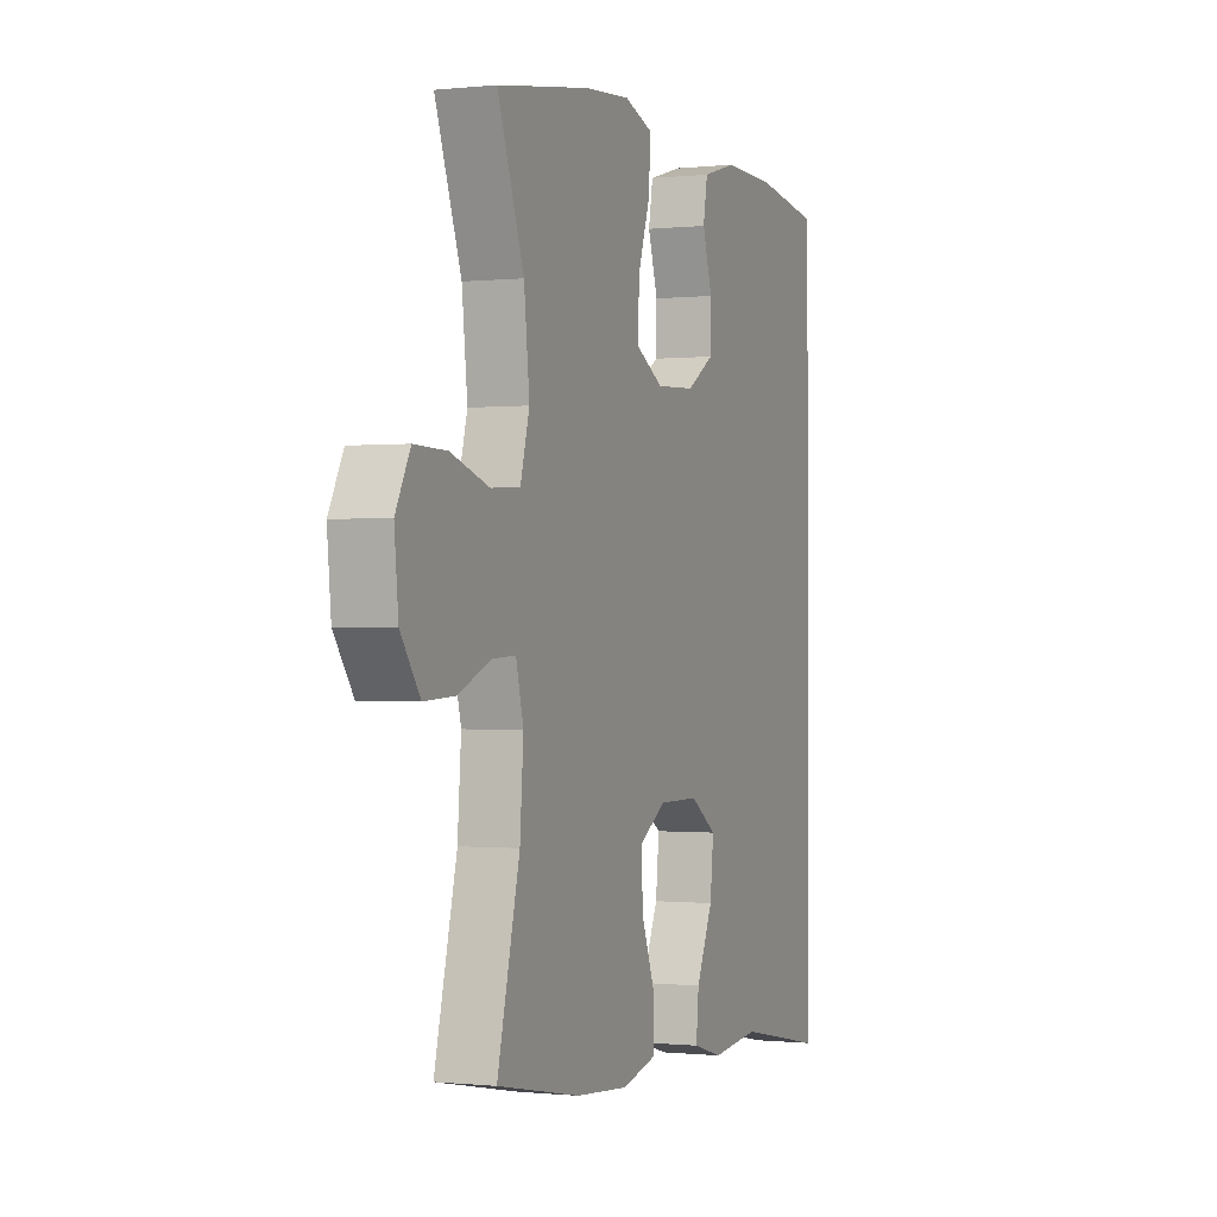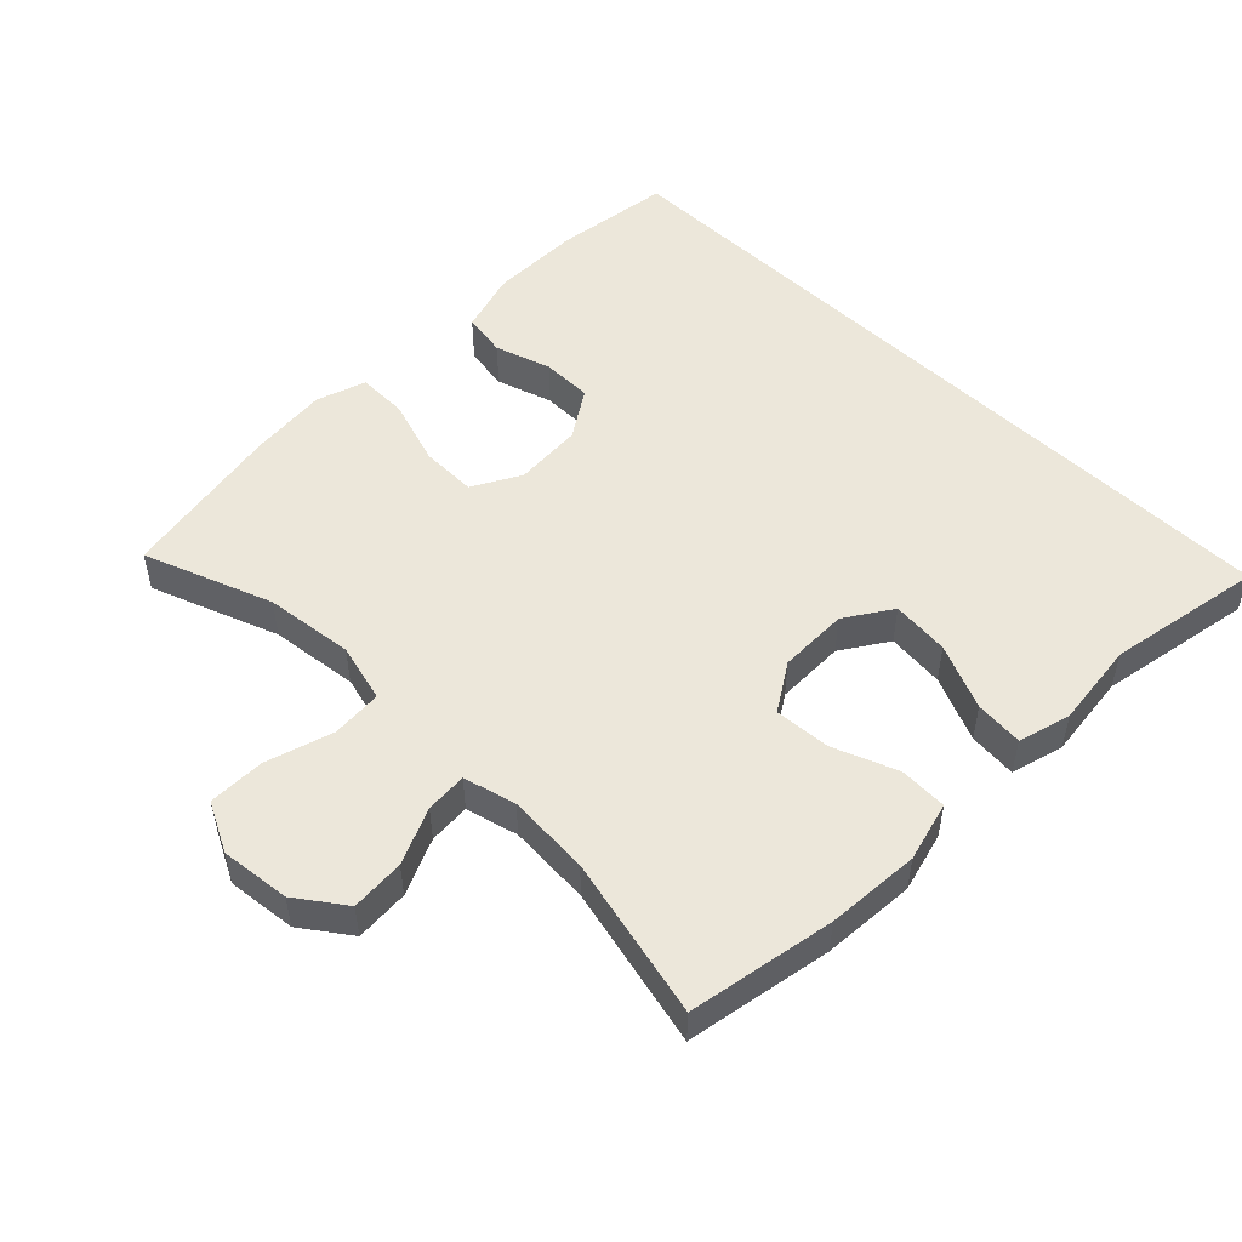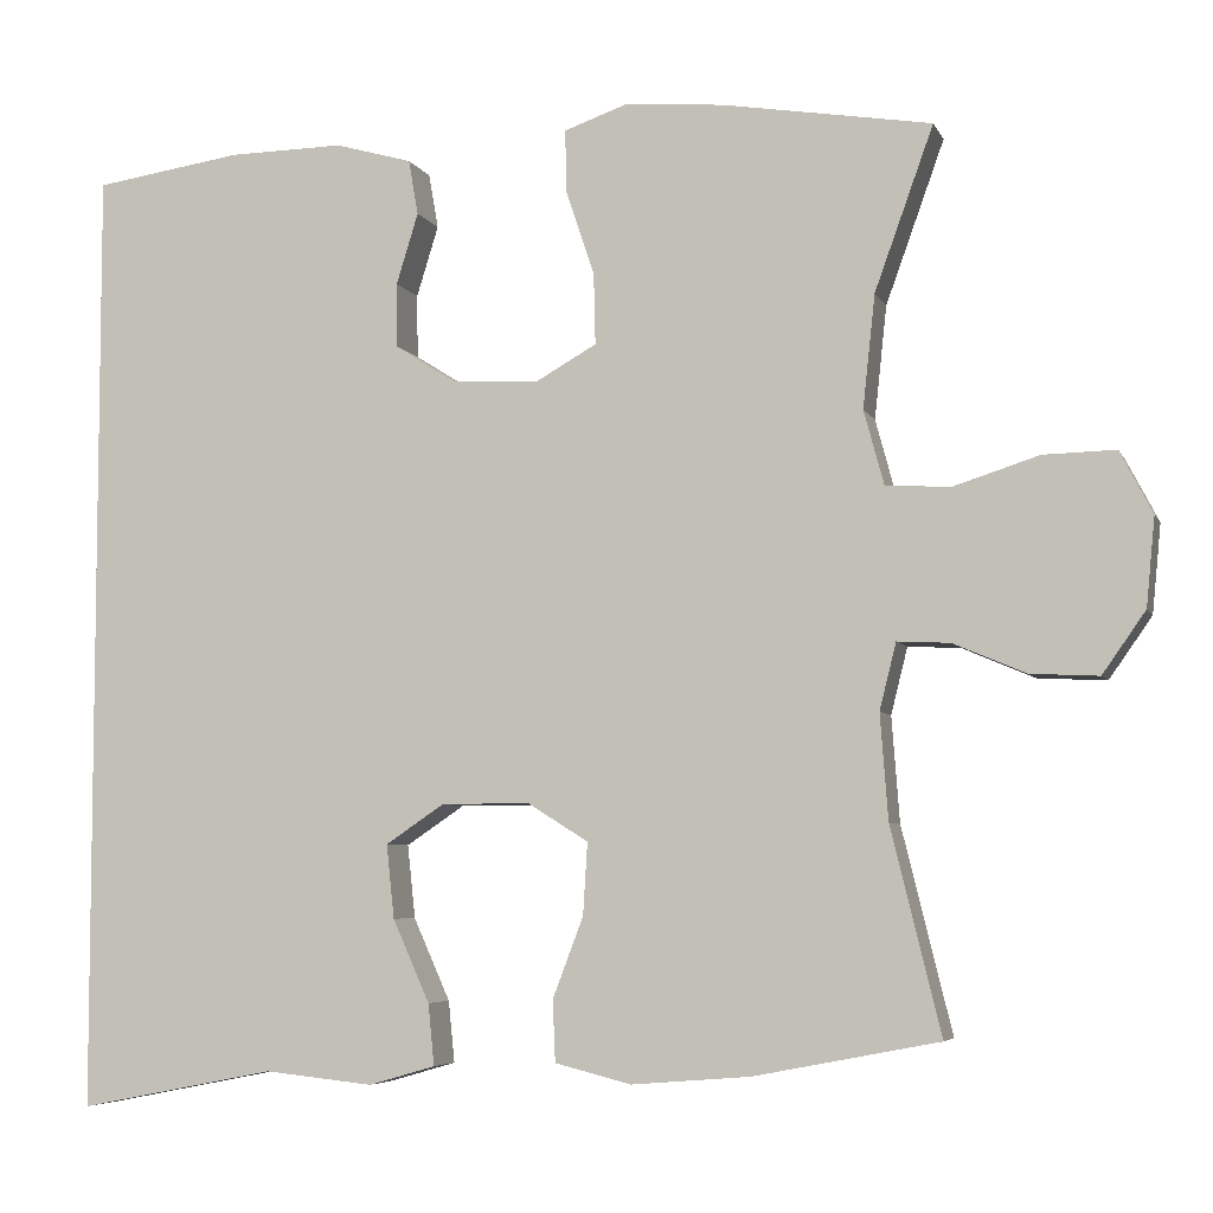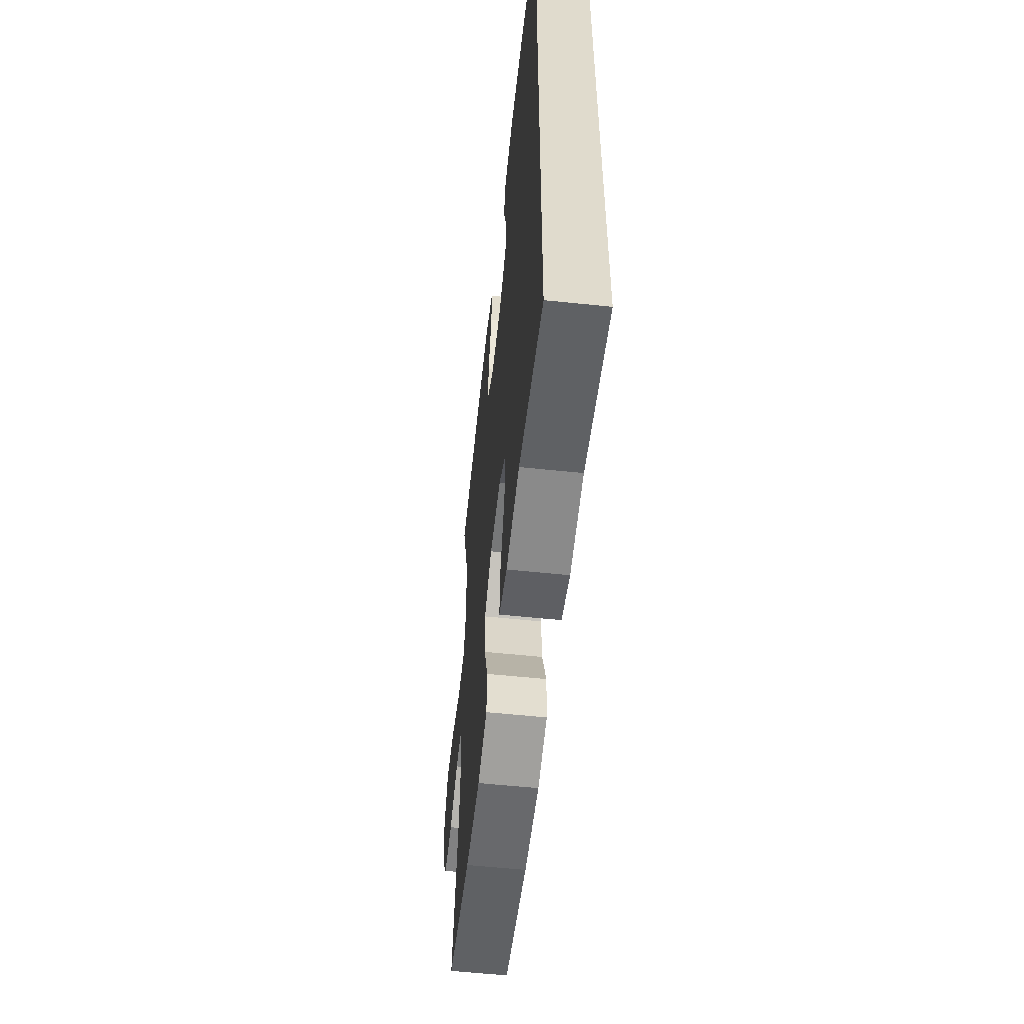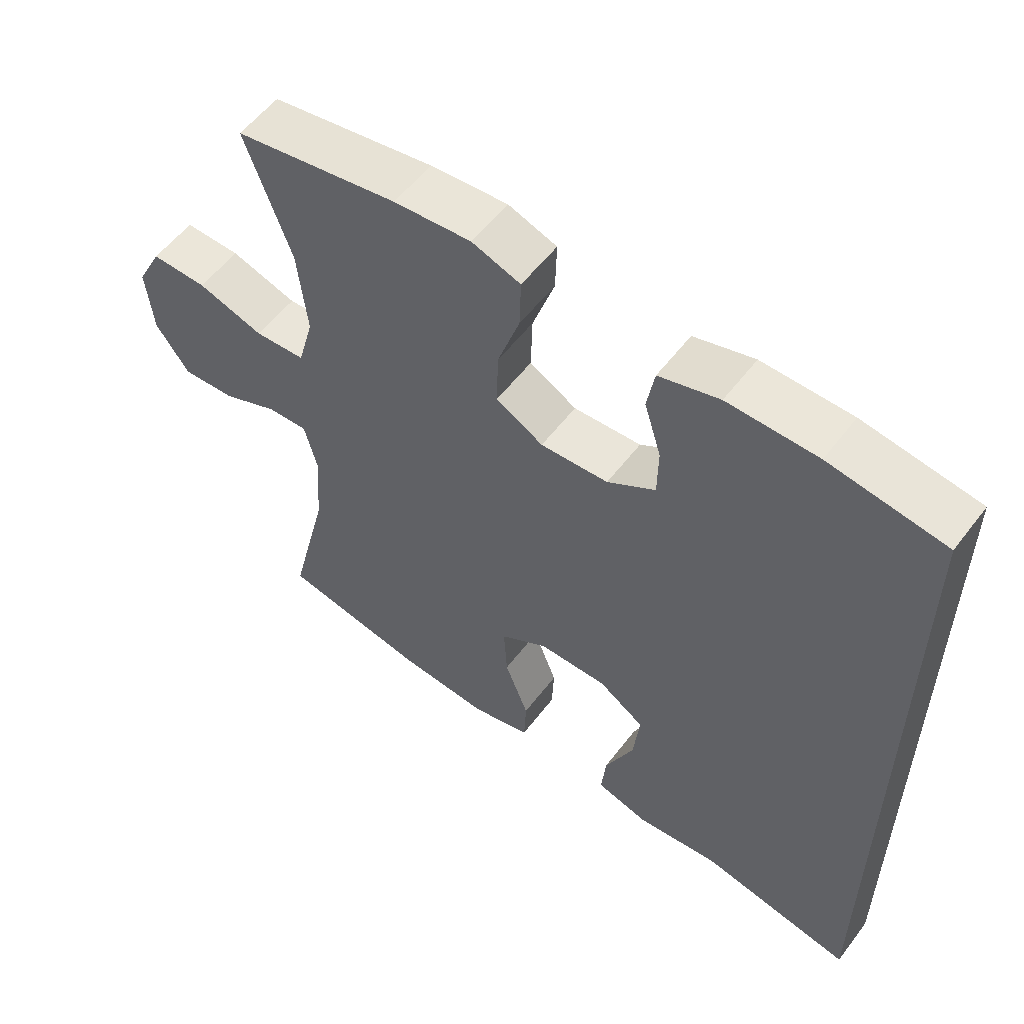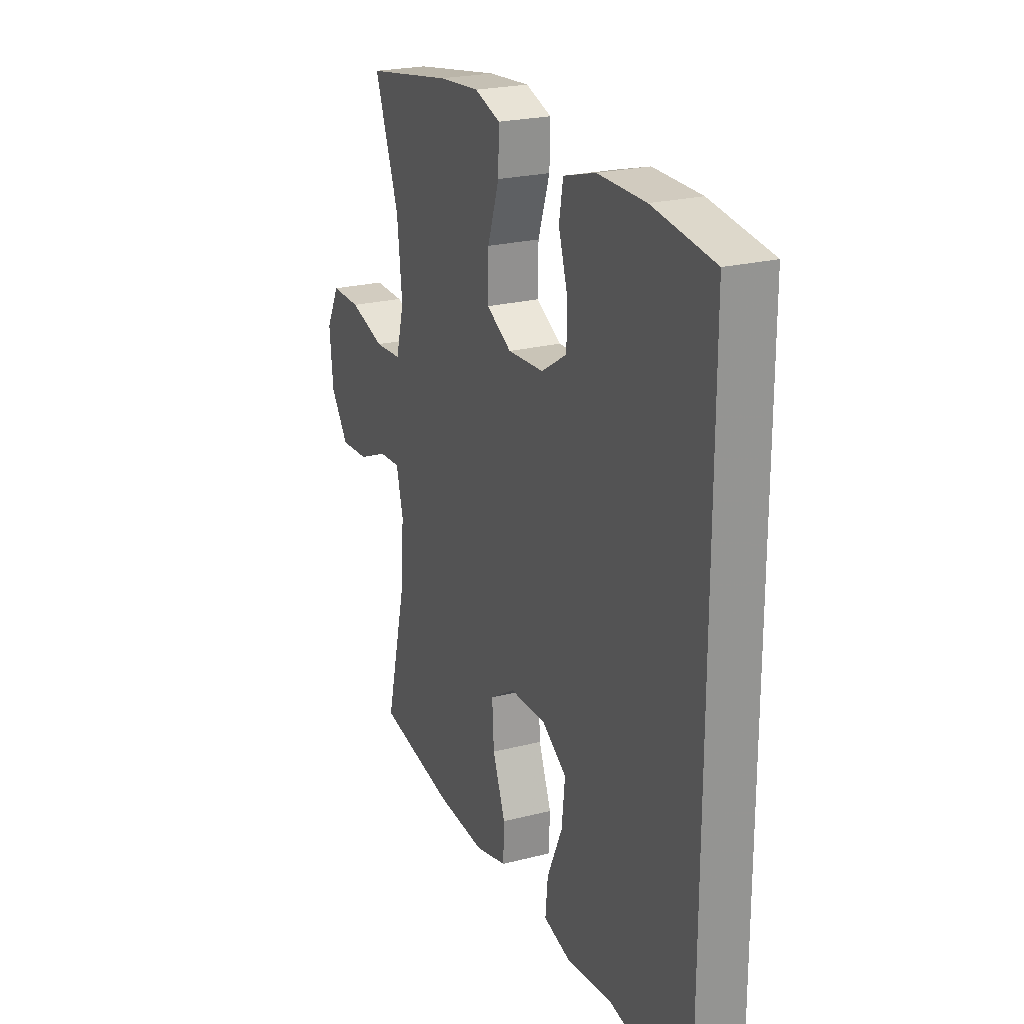
<metadata>
{"format":"obj","ext":"obj","renderer":"f3d","projection":"perspective","resolution":1024,"background":"white","views":[{"elev":-0.5,"azim":112.0,"up":"+Z"},{"elev":51.7,"azim":134.0,"up":"+Y"},{"elev":-5.6,"azim":16.0,"up":"+Z"},{"elev":-57.4,"azim":-96.2,"up":"+Z"},{"elev":56.2,"azim":-143.2,"up":"+Z"},{"elev":22.9,"azim":-113.8,"up":"+Z"}]}
</metadata>
<code>
v -0.5 0.07 -0.589
v -0.5 0.07 0.499
v -0.331 0.07 0.524
v -0.2 0.07 0.526
v -0.112 0.07 0.501
v -0.101 0.07 0.438
v -0.126 0.07 0.357
v -0.125 0.07 0.284
v -0.055 0.07 0.24
v 0.044 0.07 0.235
v 0.113 0.07 0.274
v 0.111 0.07 0.355
v 0.079 0.07 0.45
v 0.077 0.07 0.523
v 0.148 0.07 0.548
v 0.261 0.07 0.539
v 0.5 0.07 0.5
v 0.433 0.07 0.314
v 0.419 0.07 0.185
v 0.442 0.07 0.1
v 0.516 0.07 0.096
v 0.613 0.07 0.127
v 0.695 0.07 0.129
v 0.732 0.07 0.058
v 0.722 0.07 -0.043
v 0.673 0.07 -0.113
v 0.595 0.07 -0.109
v 0.513 0.07 -0.074
v 0.453 0.07 -0.071
v 0.434 0.07 -0.147
v 0.443 0.07 -0.267
v 0.5 0.07 -0.5
v 0.289 0.07 -0.541
v 0.154 0.07 -0.552
v 0.067 0.07 -0.53
v 0.064 0.07 -0.46
v 0.099 0.07 -0.368
v 0.104 0.07 -0.286
v 0.035 0.07 -0.243
v -0.066 0.07 -0.243
v -0.133 0.07 -0.288
v -0.124 0.07 -0.372
v -0.082 0.07 -0.466
v -0.075 0.07 -0.536
v -0.151 0.07 -0.558
v -0.275 0.07 -0.545
v -0.5 0 -0.589
v -0.5 0 0.499
v -0.331 0 0.524
v -0.2 0 0.526
v -0.112 0 0.501
v -0.101 0 0.438
v -0.126 0 0.357
v -0.125 0 0.284
v -0.055 0 0.24
v 0.044 0 0.235
v 0.113 0 0.274
v 0.111 0 0.355
v 0.079 0 0.45
v 0.077 0 0.523
v 0.148 0 0.548
v 0.261 0 0.539
v 0.5 0 0.5
v 0.433 0 0.314
v 0.419 0 0.185
v 0.442 0 0.1
v 0.516 0 0.096
v 0.613 0 0.127
v 0.695 0 0.129
v 0.732 0 0.058
v 0.722 0 -0.043
v 0.673 0 -0.113
v 0.595 0 -0.109
v 0.513 0 -0.074
v 0.453 0 -0.071
v 0.434 0 -0.147
v 0.443 0 -0.267
v 0.5 0 -0.5
v 0.289 0 -0.541
v 0.154 0 -0.552
v 0.067 0 -0.53
v 0.064 0 -0.46
v 0.099 0 -0.368
v 0.104 0 -0.286
v 0.035 0 -0.243
v -0.066 0 -0.243
v -0.133 0 -0.288
v -0.124 0 -0.372
v -0.082 0 -0.466
v -0.075 0 -0.536
v -0.151 0 -0.558
v -0.275 0 -0.545
f 44 45 46
f 43 44 46
f 42 43 46
f 1 2 3
f 46 1 3
f 42 46 3
f 41 42 3
f 40 41 3 4
f 39 40 4
f 35 36 37
f 34 35 37
f 33 34 37
f 32 33 37
f 31 32 37
f 30 31 37 38
f 29 30 38 39
f 26 27 28
f 25 26 28
f 24 25 28
f 23 24 28
f 22 23 28
f 21 22 28
f 20 21 28 29
f 19 20 29 39
f 16 17 18
f 15 16 18
f 14 15 18
f 13 14 18
f 12 13 18
f 11 12 18 19
f 10 11 19 39
f 4 5 6 7
f 4 7 8
f 39 4 8
f 9 10 39
f 8 9 39
f 92 91 90
f 92 90 89
f 92 89 88
f 49 48 47
f 49 47 92
f 49 92 88
f 49 88 87
f 50 49 87 86
f 50 86 85
f 83 82 81
f 83 81 80
f 83 80 79
f 83 79 78
f 83 78 77
f 84 83 77 76
f 85 84 76 75
f 74 73 72
f 74 72 71
f 74 71 70
f 74 70 69
f 74 69 68
f 74 68 67
f 75 74 67 66
f 85 75 66 65
f 64 63 62
f 64 62 61
f 64 61 60
f 64 60 59
f 64 59 58
f 65 64 58 57
f 85 65 57 56
f 53 52 51 50
f 54 53 50
f 54 50 85
f 85 56 55
f 85 55 54
f 1 47 48 2
f 2 48 49 3
f 3 49 50 4
f 4 50 51 5
f 5 51 52 6
f 6 52 53 7
f 7 53 54 8
f 8 54 55 9
f 9 55 56 10
f 10 56 57 11
f 11 57 58 12
f 12 58 59 13
f 13 59 60 14
f 14 60 61 15
f 15 61 62 16
f 16 62 63 17
f 17 63 64 18
f 18 64 65 19
f 19 65 66 20
f 20 66 67 21
f 21 67 68 22
f 22 68 69 23
f 23 69 70 24
f 24 70 71 25
f 25 71 72 26
f 26 72 73 27
f 27 73 74 28
f 28 74 75 29
f 29 75 76 30
f 30 76 77 31
f 31 77 78 32
f 32 78 79 33
f 33 79 80 34
f 34 80 81 35
f 35 81 82 36
f 36 82 83 37
f 37 83 84 38
f 38 84 85 39
f 39 85 86 40
f 40 86 87 41
f 41 87 88 42
f 42 88 89 43
f 43 89 90 44
f 44 90 91 45
f 45 91 92 46
f 46 92 47 1

</code>
